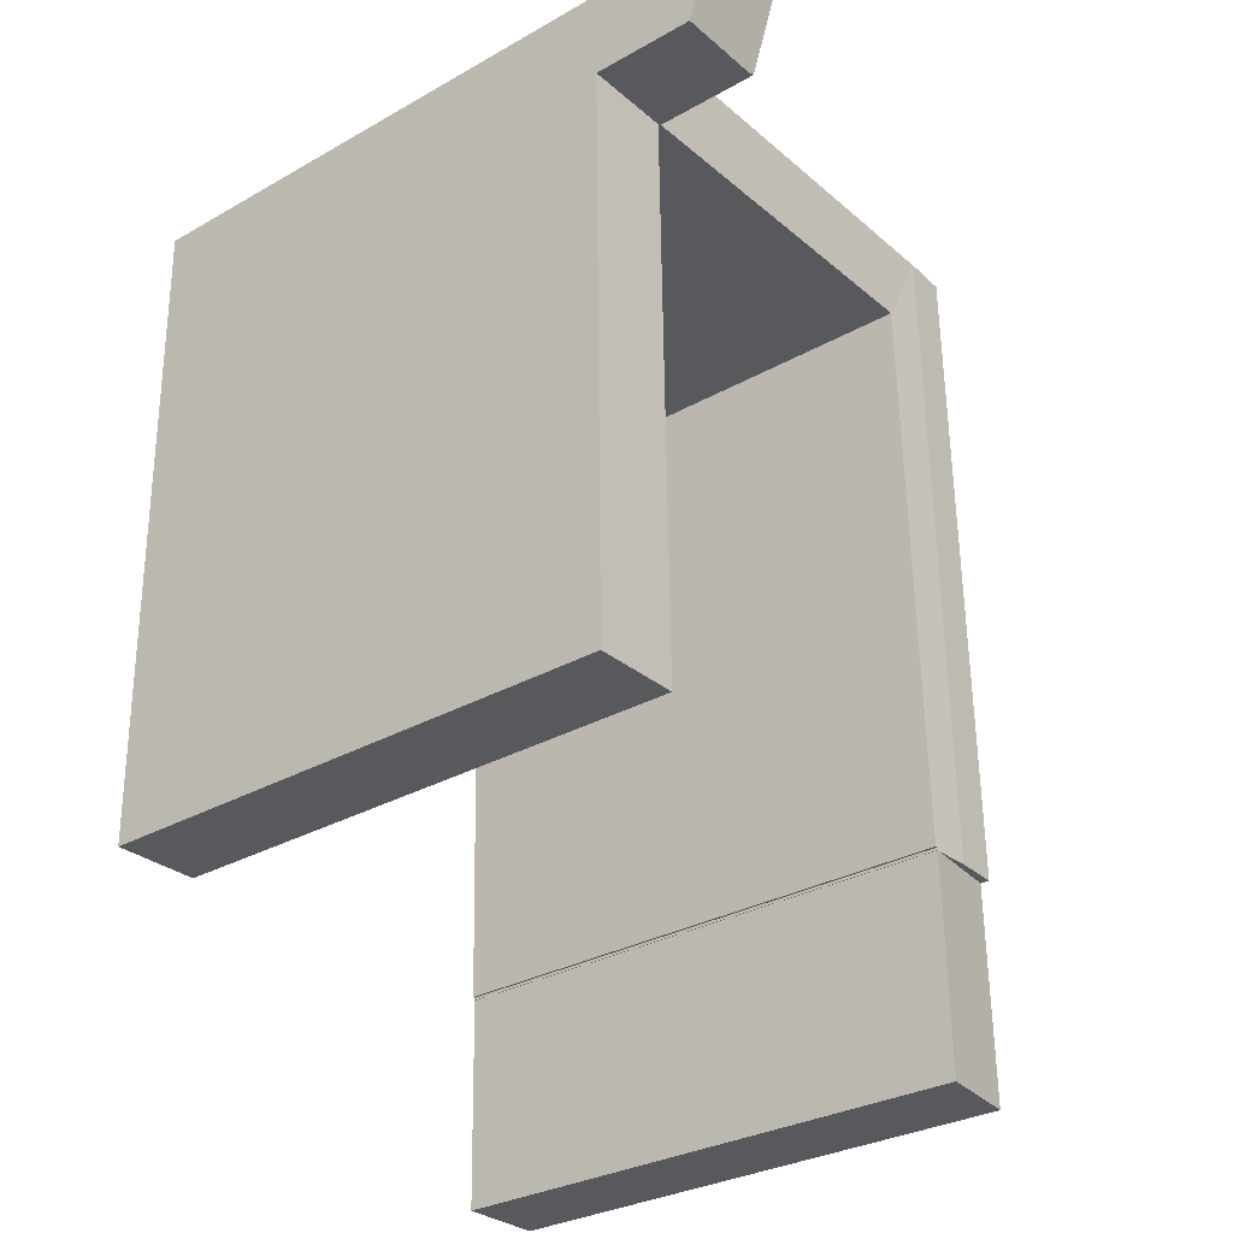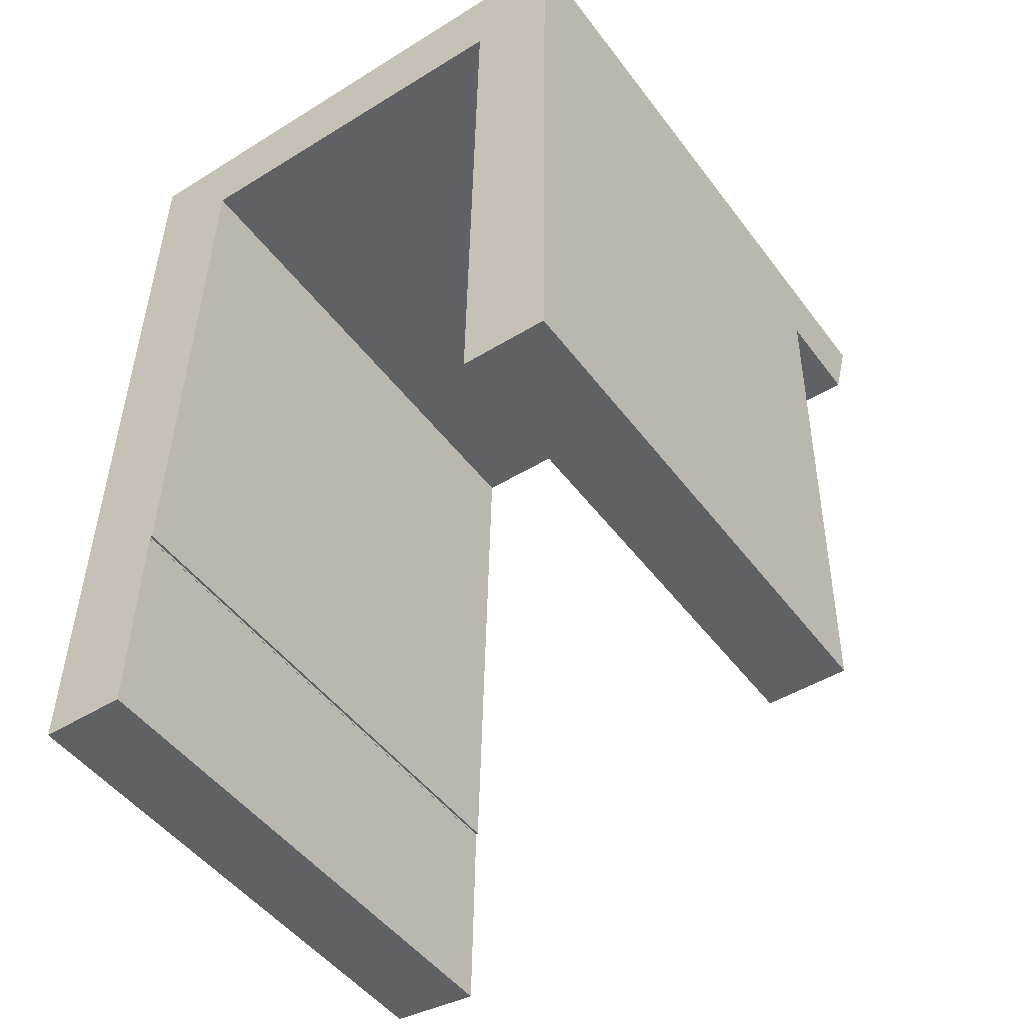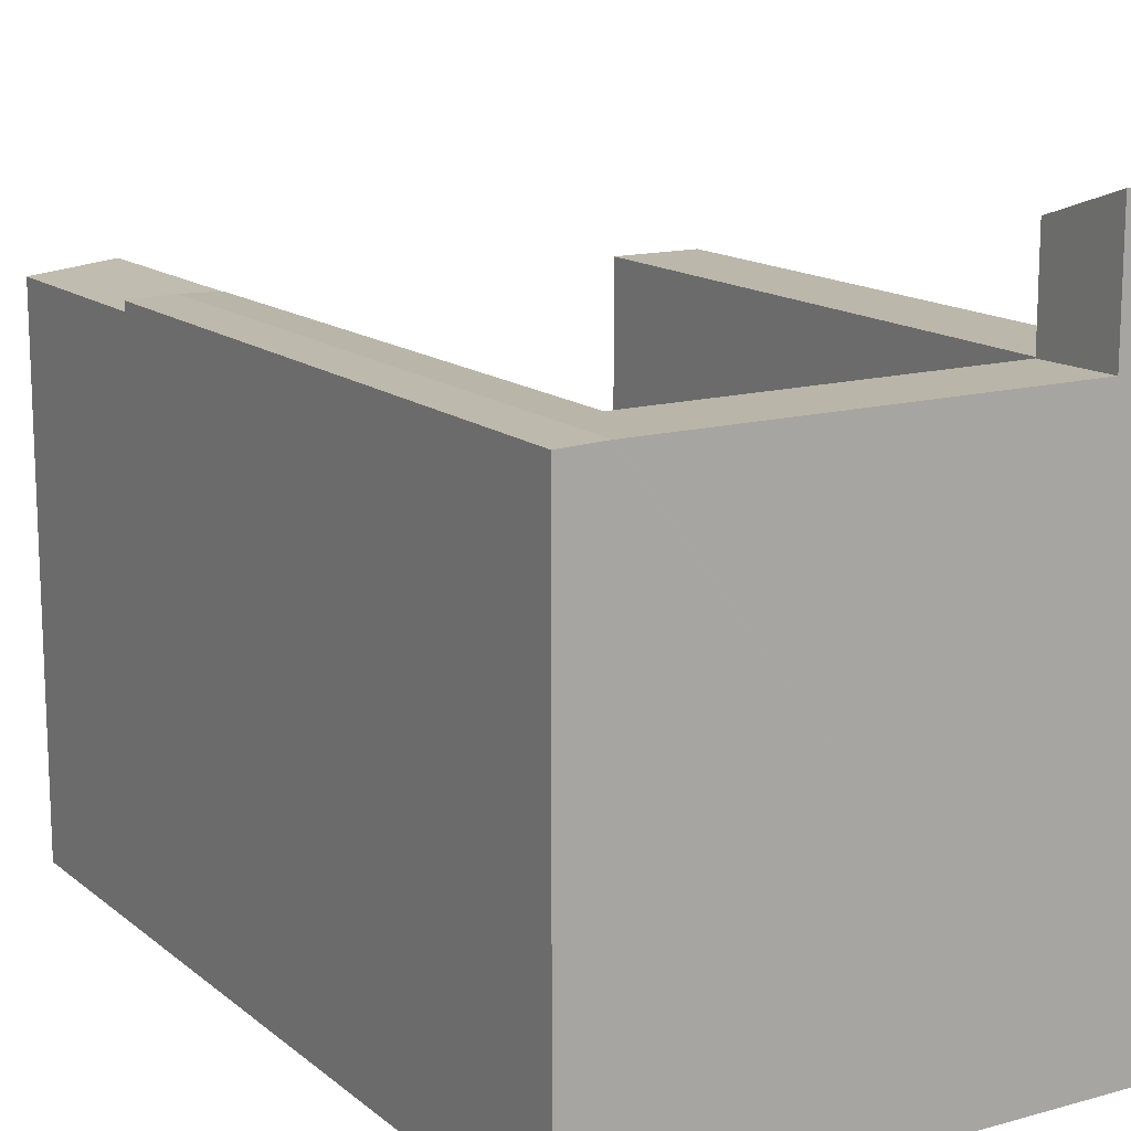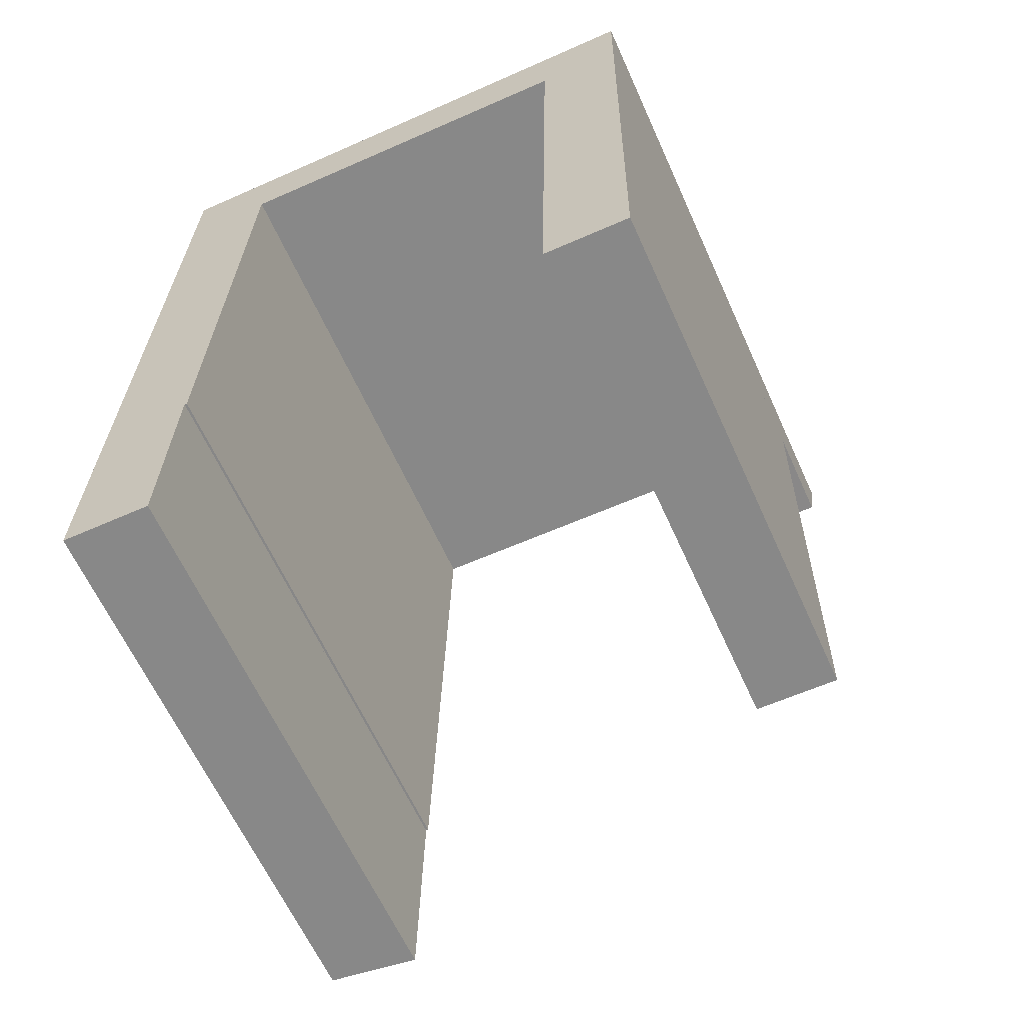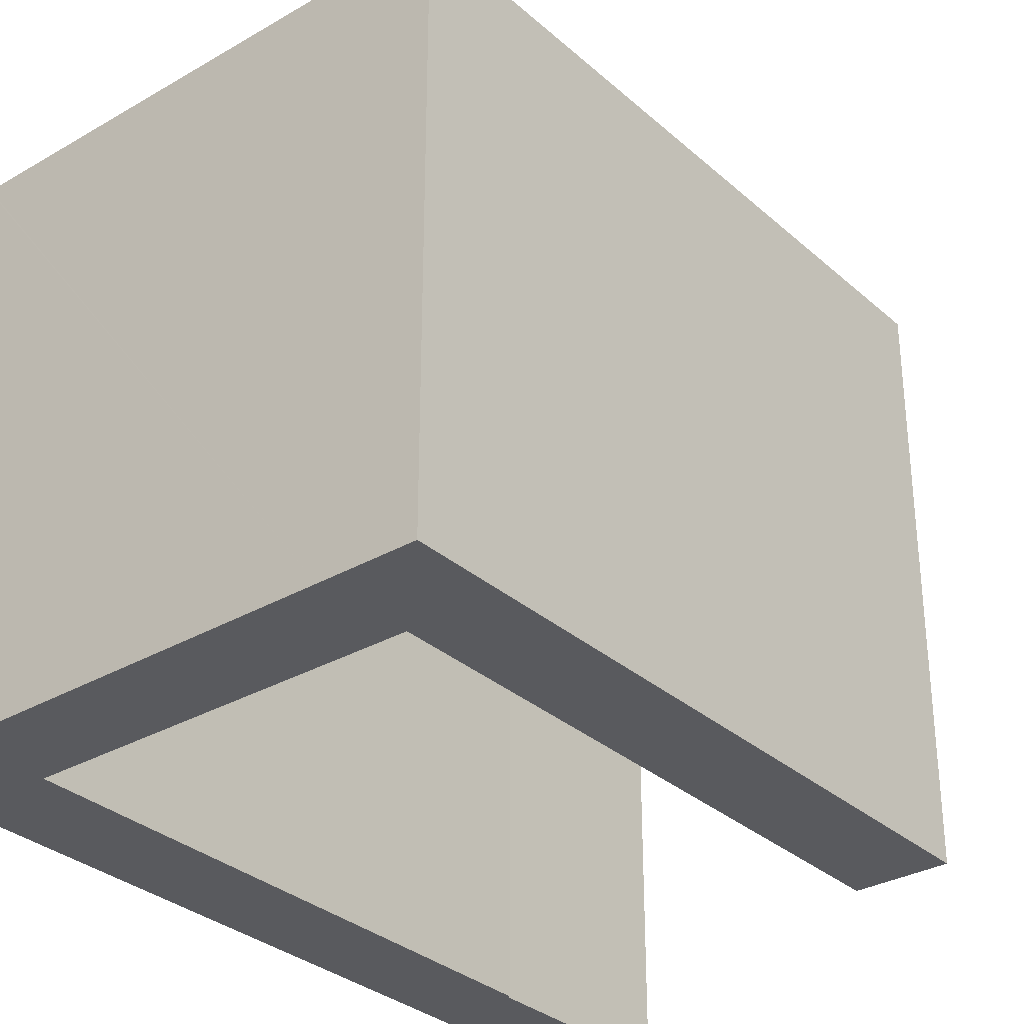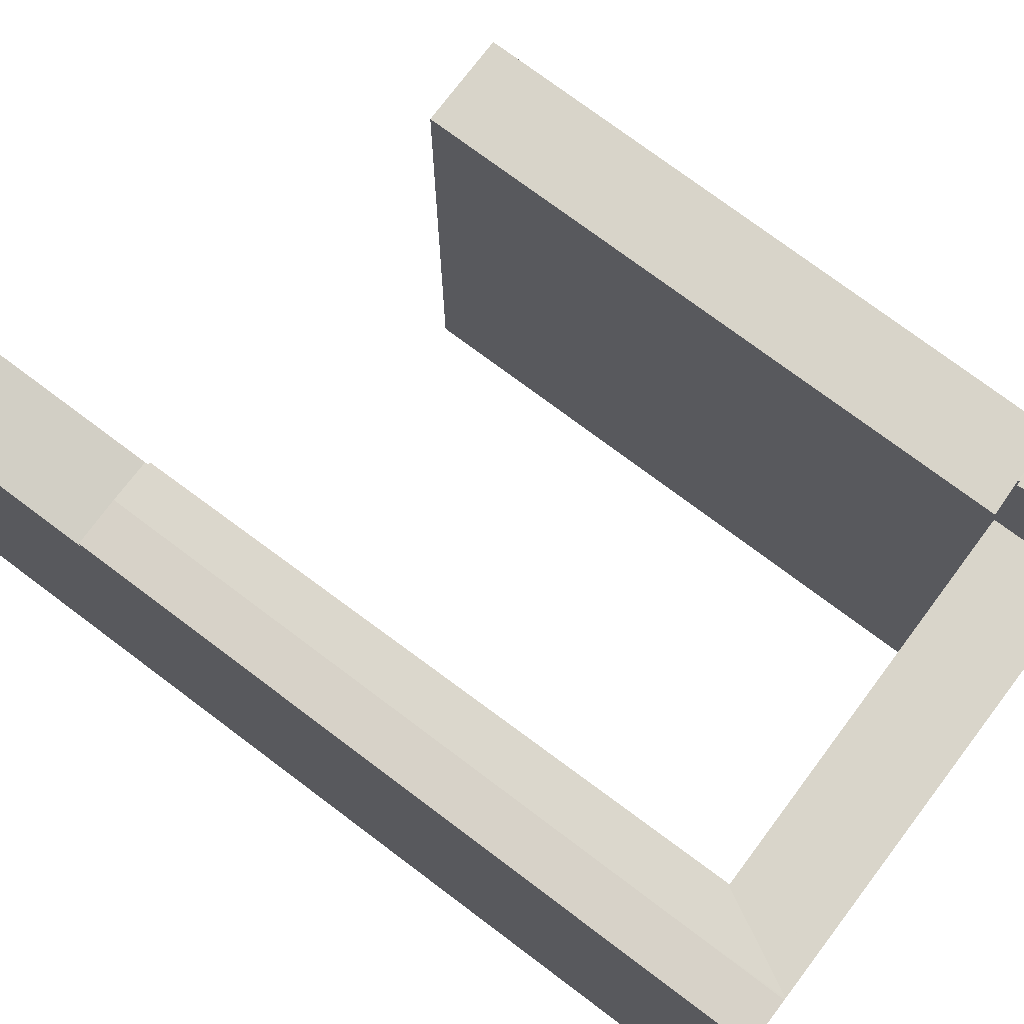
<metadata>
{"format":"obj","ext":"obj","renderer":"f3d","projection":"perspective","resolution":1024,"background":"white","views":[{"elev":-30.7,"azim":129.1,"up":"+Z"},{"elev":-48.5,"azim":35.1,"up":"+Z"},{"elev":14.4,"azim":-30.3,"up":"+Y"},{"elev":-63.3,"azim":24.3,"up":"+Z"},{"elev":-31.7,"azim":40.1,"up":"+Y"},{"elev":75.0,"azim":-52.1,"up":"+Y"}]}
</metadata>
<code>
v  2.804 17.94 -0.035
v  2.85 17.93 6.967
v  2.925 17.94 6.966
v  1.606 17.79 6.989
v  0.123 17.63 7.015
v  0 17.63 1.079e-15
v  0.123 -4.295e-16 7.015
v  2.925 -4.265e-16 6.966
v  1.606 -4.28e-16 6.989
v  2.85 -4.266e-16 6.967
v  2.804 2.143e-18 -0.035
v  0 0 0
v  3.523 17.93 26.04
v  15.63 17.98 28.73
v  15.58 17.93 25.8
v  3.572 17.98 28.88
v  3.491 17.93 26.05
v  3.489 17.92 25.98
v  2.04 17.98 28.89
v  1.606 17.98 6.989
v  2.925 17.93 6.977
v  2.927 17.93 7.066
v  1.937 17.98 25.92
v  3.352 17.93 20.61
v  3.487 17.92 25.9
v  3.005 17.93 7.064
v  0.123 17.93 7.015
v  0.453 17.93 25.94
v  0.505 17.93 28.91
v  1.989 17.98 28.89
v  15.63 -1.759e-15 28.73
v  1.989 -1.769e-15 28.89
v  0.505 -1.77e-15 28.91
v  3.572 -1.768e-15 28.88
v  2.04 -1.769e-15 28.89
v  15.58 -1.58e-15 25.8
v  3.491 -1.595e-15 26.05
v  3.352 -1.262e-15 20.61
v  3.005 -4.325e-16 7.064
v  3.487 -1.586e-15 25.9
v  3.489 -1.591e-15 25.98
v  2.927 -4.327e-16 7.066
v  2.925 -4.272e-16 6.977
v  3.523 -1.595e-15 26.04
v  0.453 -1.588e-15 25.94
v  15.63 22.29 28.73
v  15.71 21.32 25.8
v  15.58 21.32 25.8
v  18.56 21.3 25.71
v  18.61 22.29 28.69
v  15.71 21.3 25.75
v  18.61 -1.757e-15 28.69
v  18.56 -1.575e-15 25.71
v  15.71 -1.577e-15 25.75
v  15.71 -1.58e-15 25.8
v  18.27 17.93 6.796
v  15.71 17.93 25.75
v  18.56 17.93 25.71
v  15.61 17.93 20.38
v  15.37 17.93 6.847
v  15.37 -4.193e-16 6.847
v  15.61 -1.248e-15 20.38
v  18.27 -4.161e-16 6.796
g defaultobject
f 1 2 3
f 2 1 4
f 4 1 5
f 5 1 6
f 7 4 5
f 4 7 2
f 2 7 3
f 3 7 8
f 8 7 9
f 8 9 10
f 3 11 1
f 11 3 8
f 11 6 1
f 6 11 12
f 12 5 6
f 5 12 7
f 10 11 8
f 11 10 9
f 11 9 7
f 11 7 12
f 13 14 15
f 14 13 16
f 16 13 17
f 16 18 19
f 20 21 2
f 21 20 22
f 22 20 23
f 22 23 24
f 24 23 25
f 25 23 18
f 18 23 19
f 24 26 22
f 27 23 20
f 23 27 28
f 23 28 29
f 23 29 30
f 23 30 19
f 16 31 14
f 31 16 19
f 31 19 30
f 31 30 29
f 31 29 32
f 32 29 33
f 31 32 34
f 34 32 35
f 31 15 14
f 15 31 36
f 37 18 17
f 18 37 25
f 25 37 24
f 24 37 26
f 26 37 38
f 26 38 39
f 38 37 40
f 40 37 41
f 42 21 22
f 21 42 43
f 36 13 15
f 13 36 17
f 17 36 37
f 37 36 44
f 26 42 22
f 42 26 39
f 21 10 2
f 10 21 43
f 10 20 2
f 20 10 27
f 27 10 7
f 7 10 9
f 7 28 27
f 28 7 45
f 28 45 29
f 29 45 33
f 9 45 7
f 45 9 10
f 45 10 43
f 45 43 42
f 45 42 39
f 45 39 38
f 45 38 40
f 45 40 33
f 33 40 41
f 33 41 37
f 33 37 44
f 33 44 36
f 33 36 31
f 33 31 35
f 33 35 32
f 35 31 34
f 46 47 48
f 47 46 49
f 49 46 50
f 49 51 47
f 52 49 50
f 49 52 53
f 53 51 49
f 51 53 54
f 47 36 48
f 36 47 55
f 51 55 47
f 55 51 54
f 48 31 46
f 31 48 36
f 31 50 46
f 50 31 52
f 36 55 31
f 31 53 52
f 53 31 55
f 53 55 54
f 56 57 58
f 57 56 59
f 59 56 60
f 61 59 60
f 59 61 57
f 57 61 54
f 54 61 62
f 54 58 57
f 58 54 53
f 53 56 58
f 56 53 63
f 63 60 56
f 60 63 61
f 62 53 54
f 53 62 63
f 63 62 61

</code>
